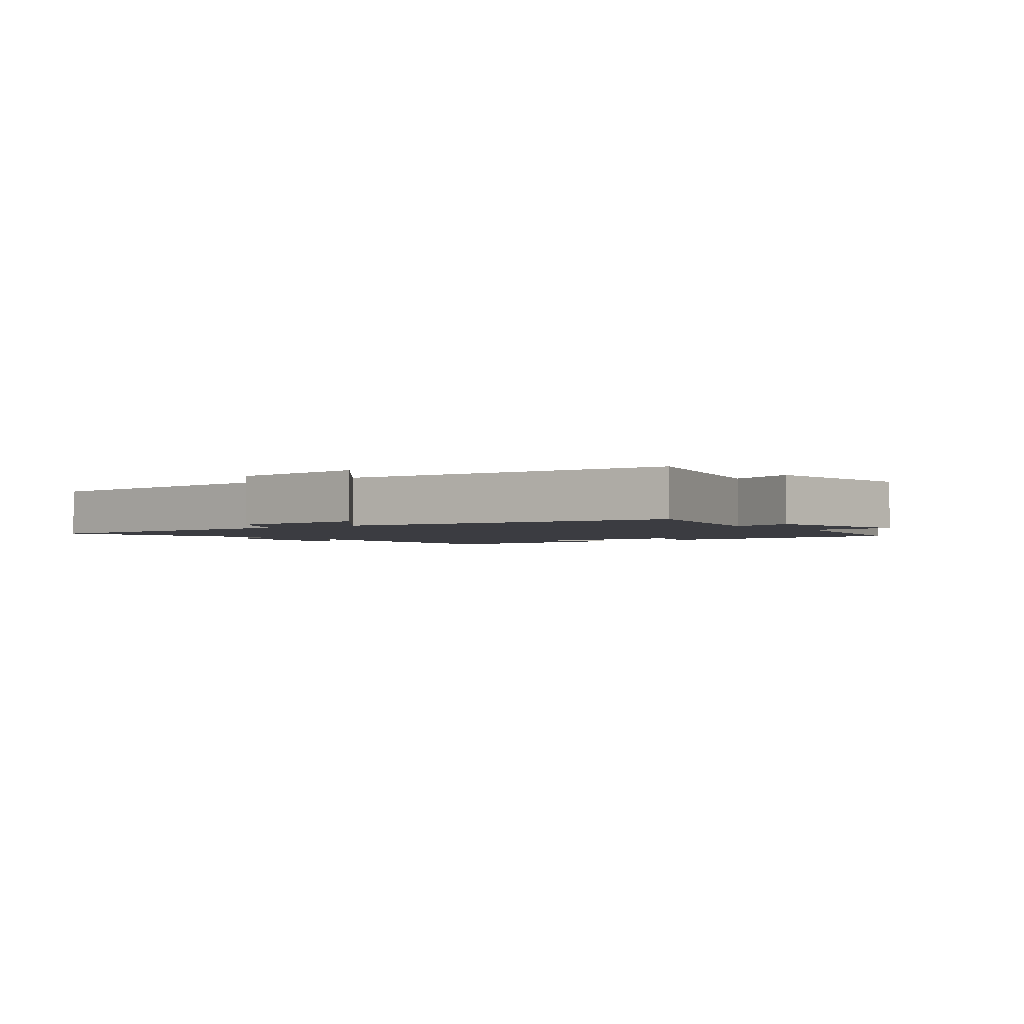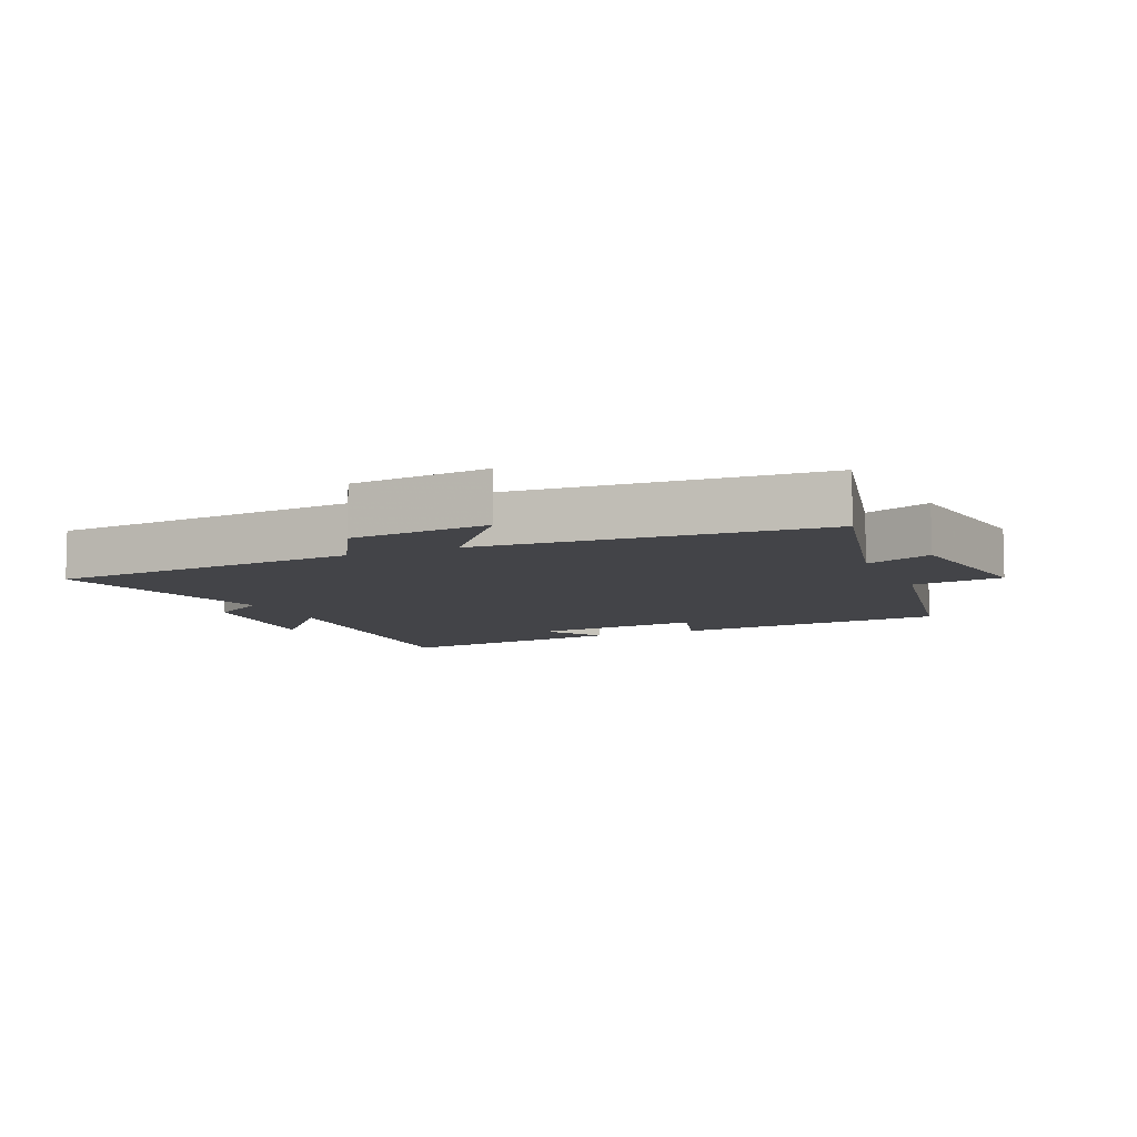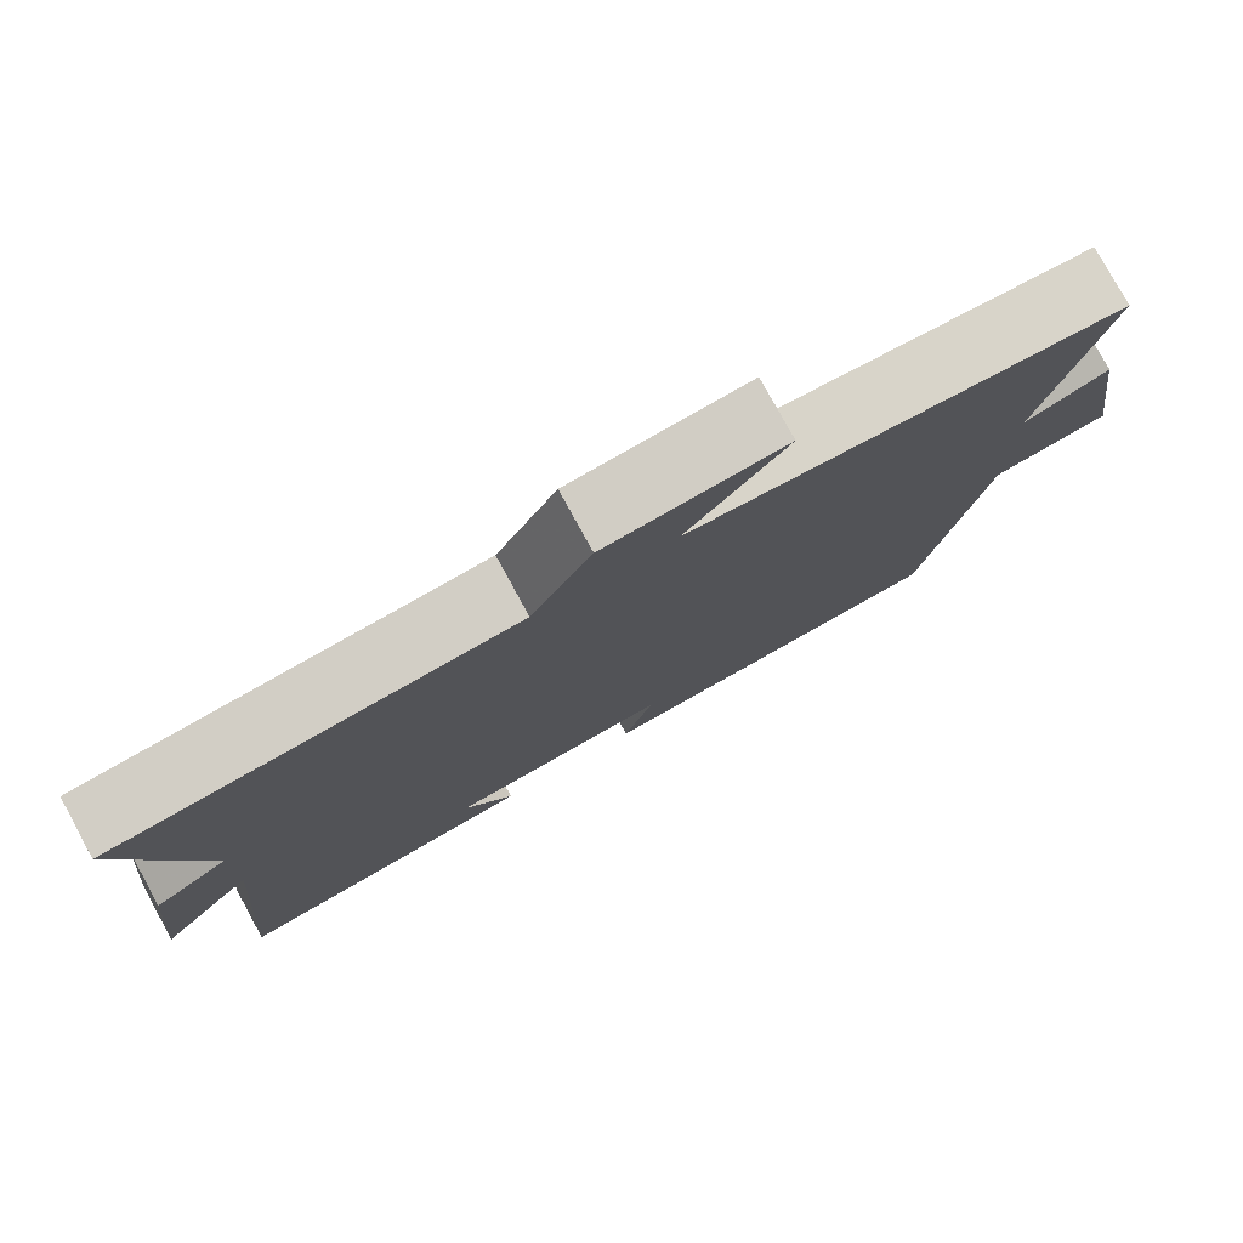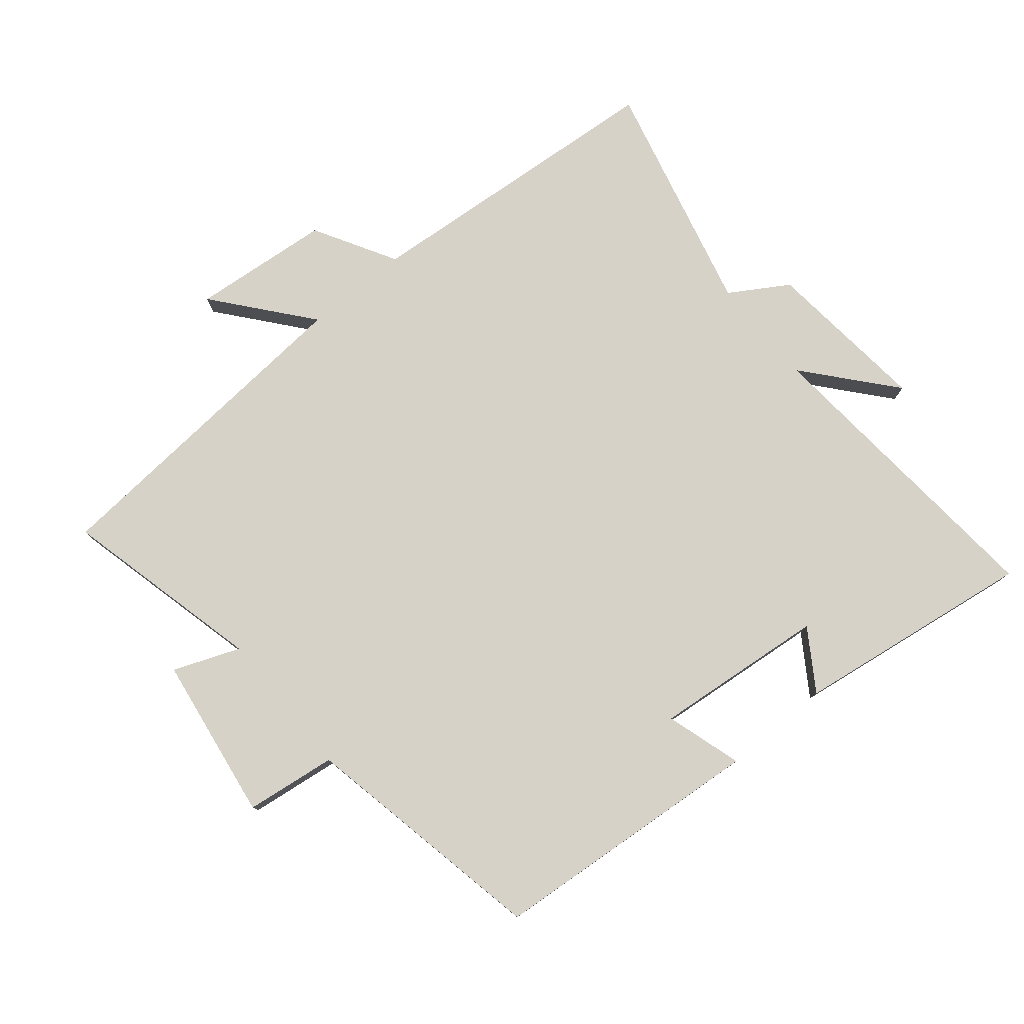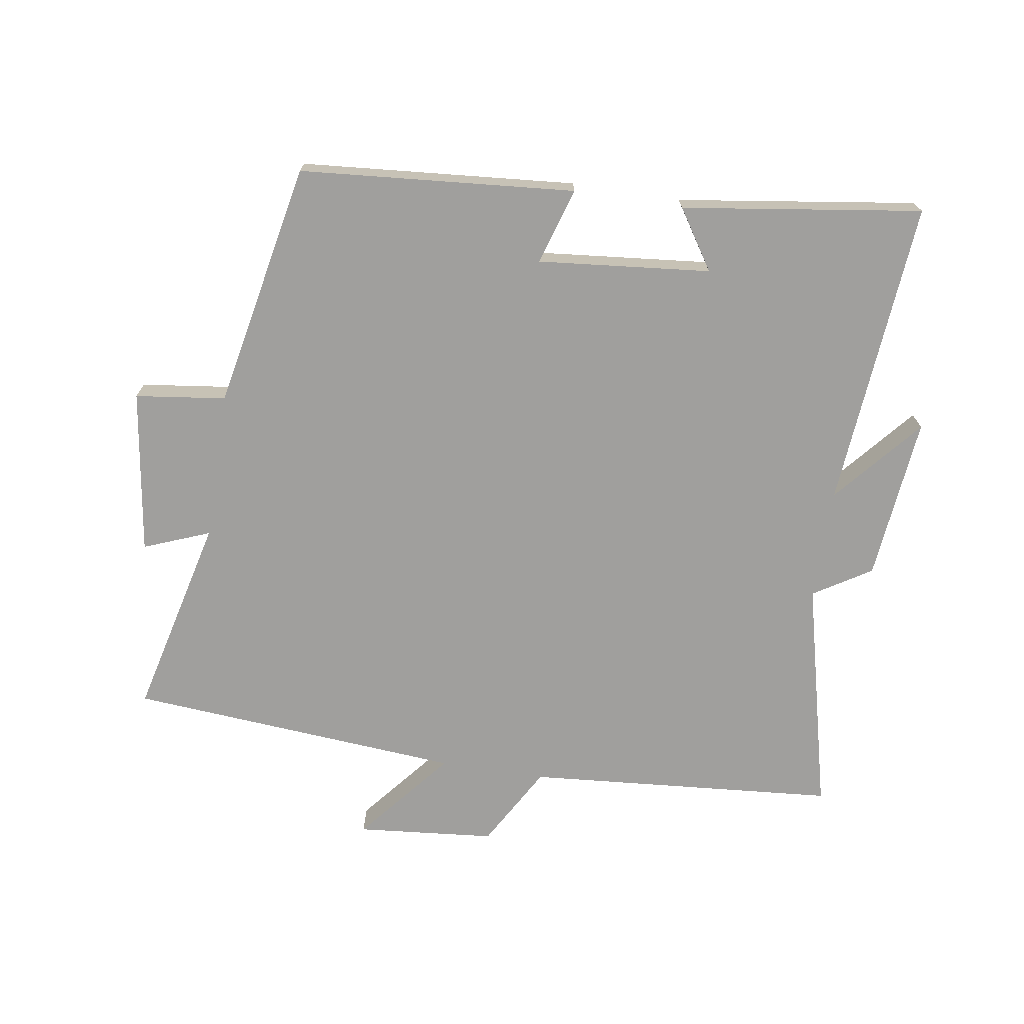
<metadata>
{"format":"obj","ext":"obj","renderer":"f3d","projection":"perspective","resolution":1024,"background":"white","views":[{"elev":-2.2,"azim":36.4,"up":"+Y"},{"elev":-8.2,"azim":23.9,"up":"+Y"},{"elev":78.4,"azim":-28.7,"up":"+Z"},{"elev":78.3,"azim":140.4,"up":"+Y"},{"elev":-71.3,"azim":171.1,"up":"+Y"}]}
</metadata>
<code>
v -0.589 0.07 0.461
v -0.108 0.07 0.5
v -0.036 0.07 0.626
v 0.178 0.07 0.646
v 0.058 0.07 0.5
v 0.575 0.07 0.459
v 0.5 0.07 0.148
v 0.602 0.07 0.188
v 0.64 0.07 -0.066
v 0.5 0.07 -0.084
v 0.425 0.07 -0.465
v 0 0.07 -0.5
v 0.036 0.07 -0.382
v -0.23 0.07 -0.408
v -0.17 0.07 -0.5
v -0.54 0.07 -0.553
v -0.5 0.07 -0.075
v -0.615 0.07 -0.21
v -0.589 0.07 0.044
v -0.5 0.07 0.099
v -0.589 0 0.461
v -0.108 0 0.5
v -0.036 0 0.626
v 0.178 0 0.646
v 0.058 0 0.5
v 0.575 0 0.459
v 0.5 0 0.148
v 0.602 0 0.188
v 0.64 0 -0.066
v 0.5 0 -0.084
v 0.425 0 -0.465
v 0 0 -0.5
v 0.036 0 -0.382
v -0.23 0 -0.408
v -0.17 0 -0.5
v -0.54 0 -0.553
v -0.5 0 -0.075
v -0.615 0 -0.21
v -0.589 0 0.044
v -0.5 0 0.099
f 17 18 19 20
f 14 15 16 17
f 13 14 17 20
f 10 11 12 13
f 20 1 2
f 13 20 2
f 10 13 2
f 7 8 9 10
f 5 6 7
f 5 7 10 2
f 2 3 4 5
f 40 39 38 37
f 37 36 35 34
f 40 37 34 33
f 33 32 31 30
f 22 21 40
f 22 40 33
f 22 33 30
f 30 29 28 27
f 27 26 25
f 22 30 27 25
f 25 24 23 22
f 1 21 22 2
f 2 22 23 3
f 3 23 24 4
f 4 24 25 5
f 5 25 26 6
f 6 26 27 7
f 7 27 28 8
f 8 28 29 9
f 9 29 30 10
f 10 30 31 11
f 11 31 32 12
f 12 32 33 13
f 13 33 34 14
f 14 34 35 15
f 15 35 36 16
f 16 36 37 17
f 17 37 38 18
f 18 38 39 19
f 19 39 40 20
f 20 40 21 1

</code>
